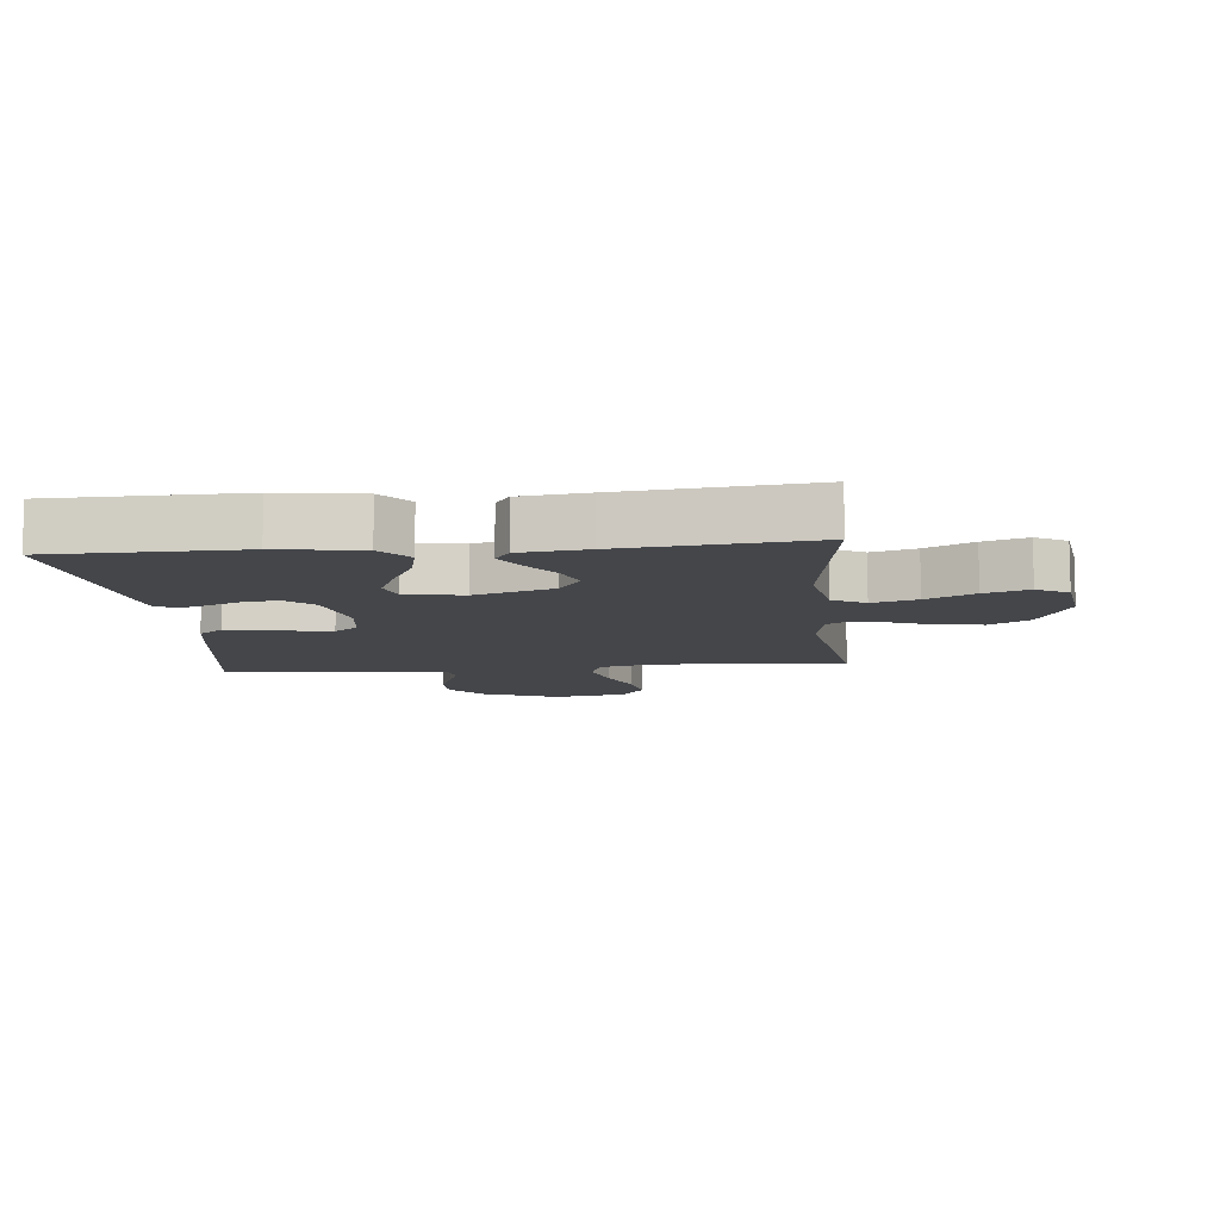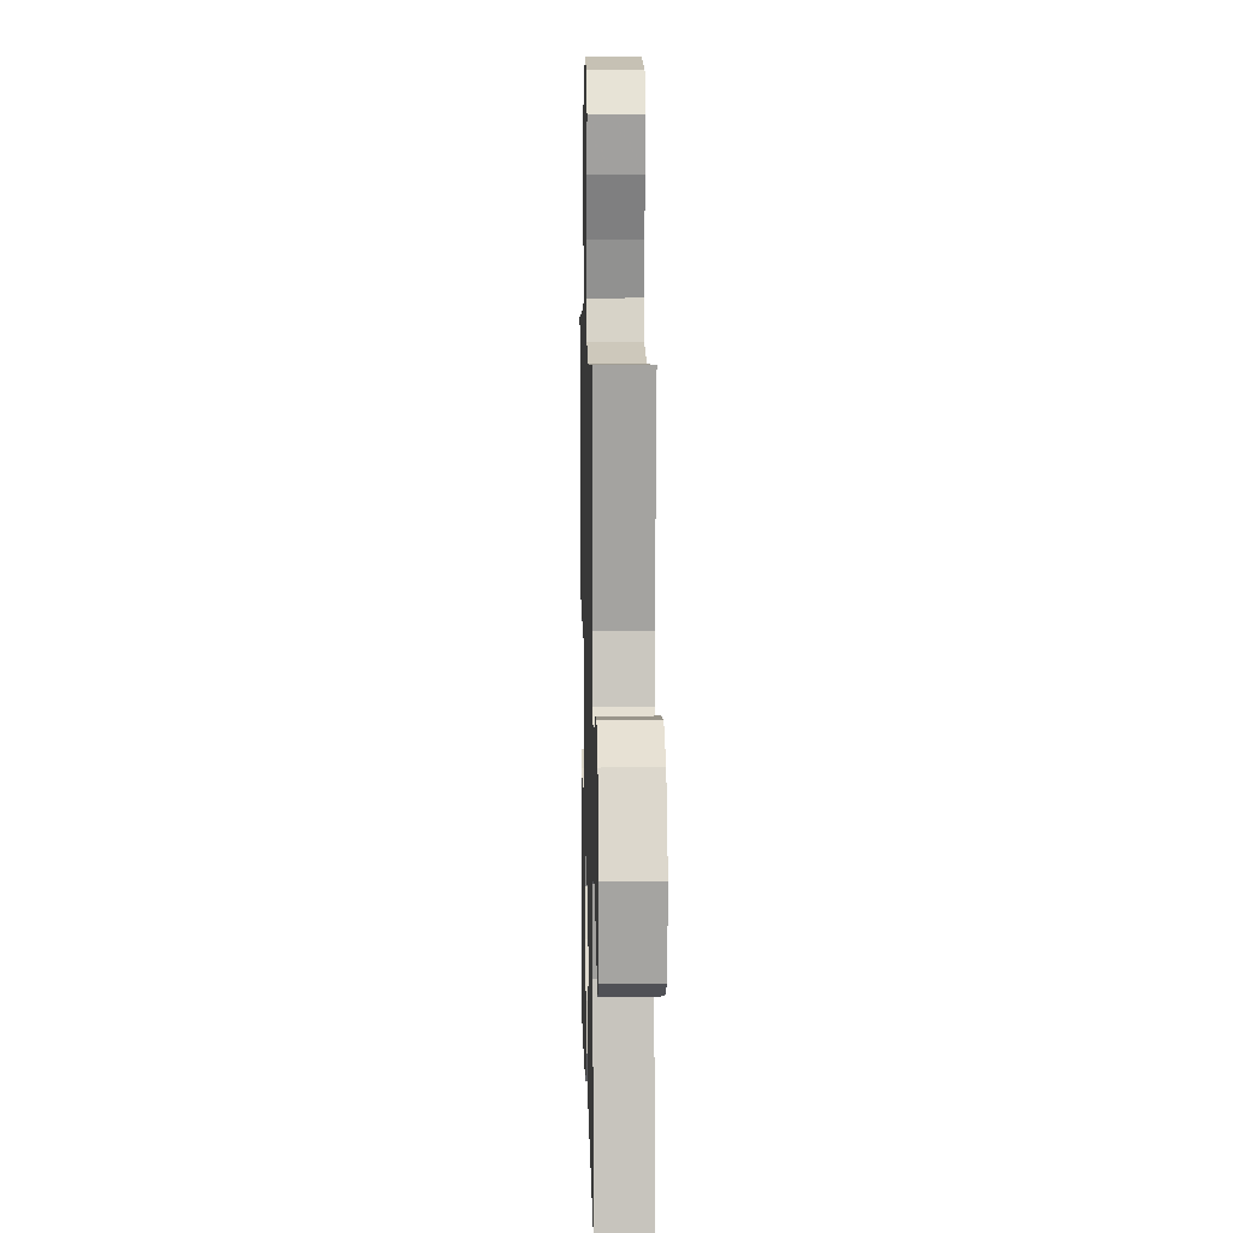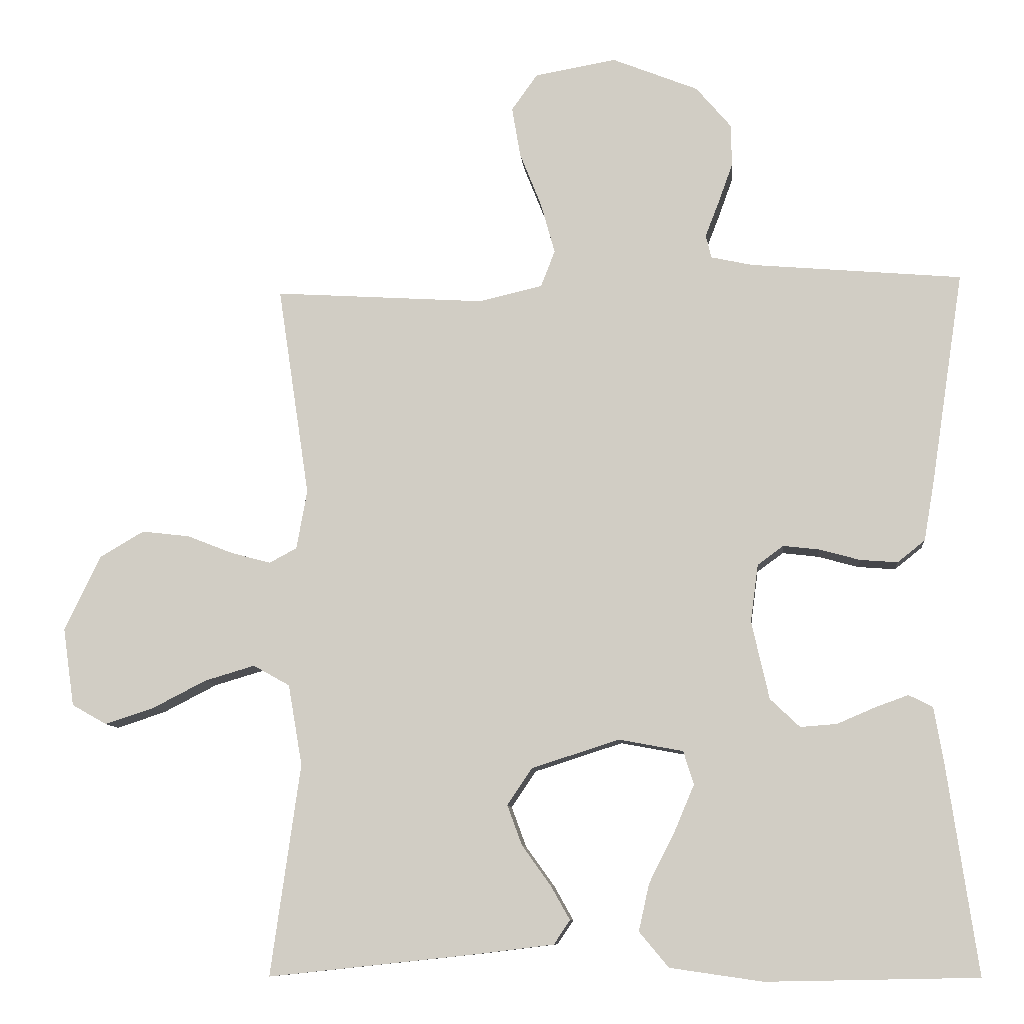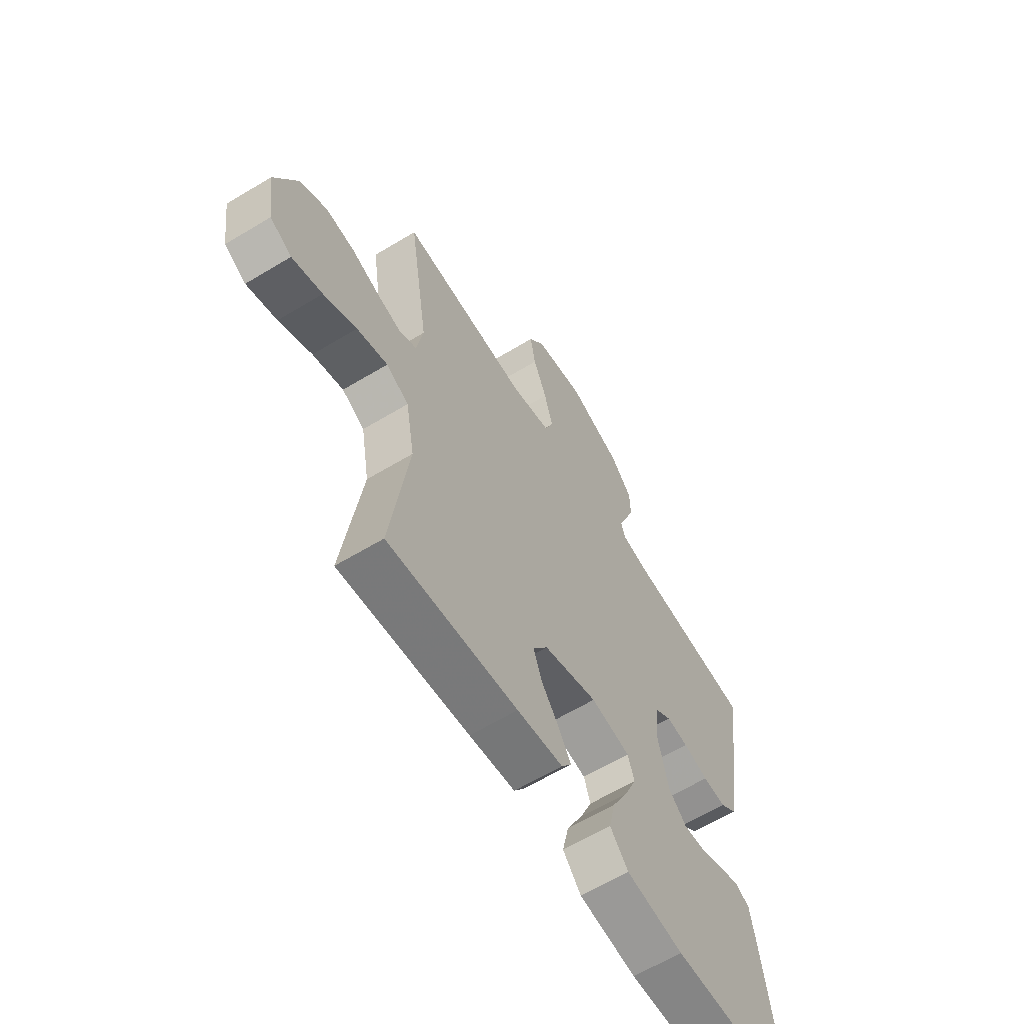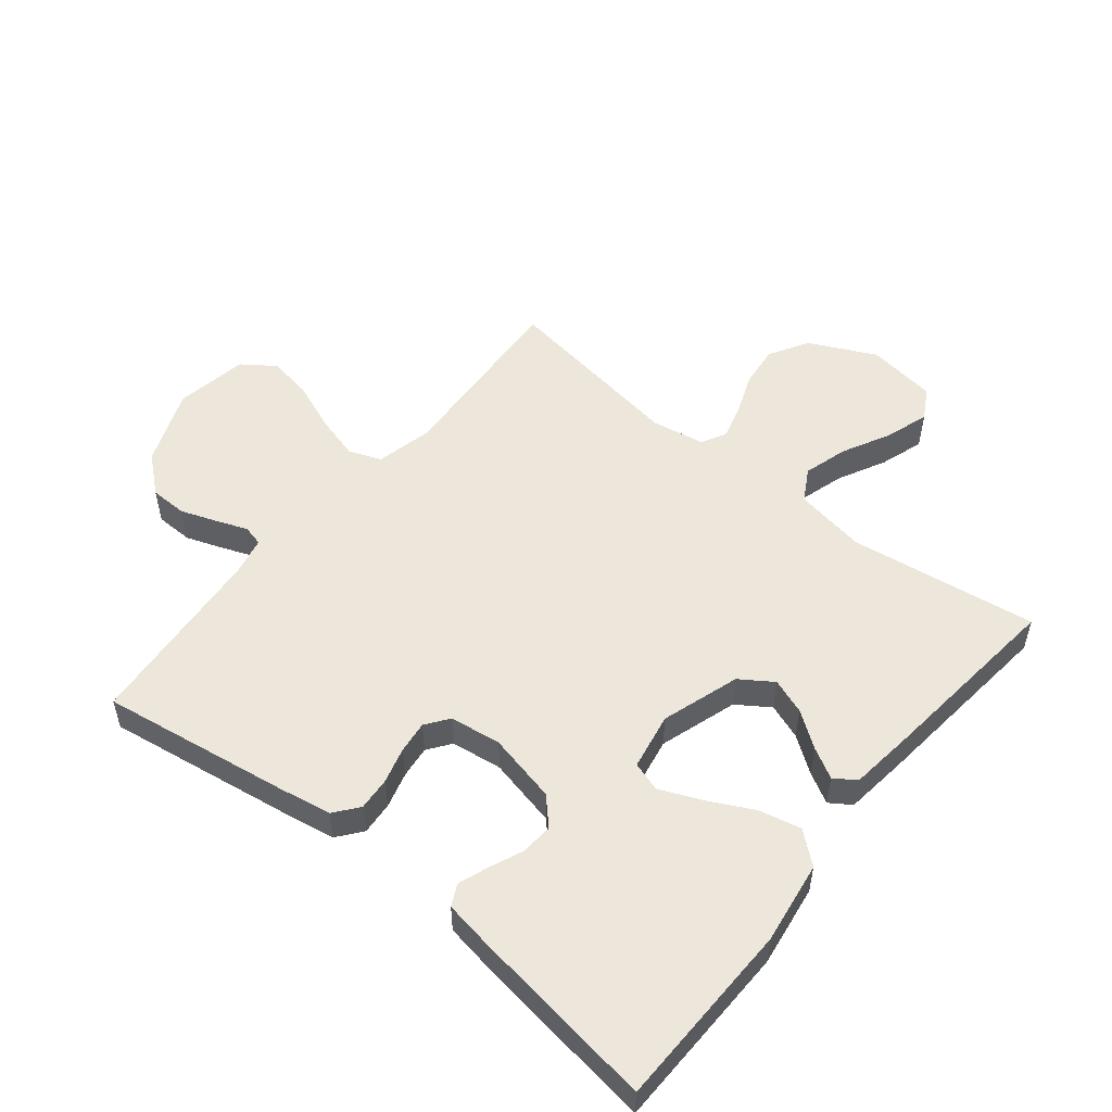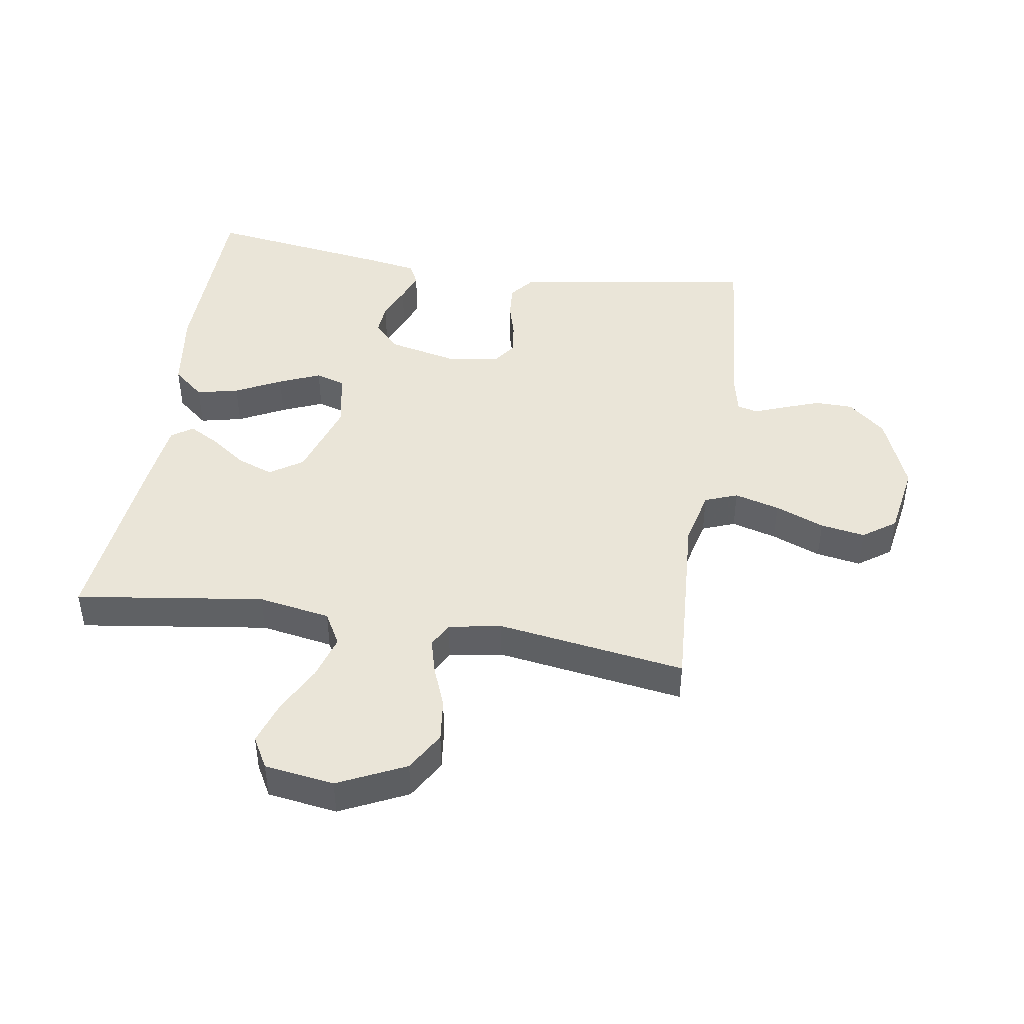
<metadata>
{"format":"obj","ext":"obj","renderer":"f3d","projection":"perspective","resolution":1024,"background":"white","views":[{"elev":-9.7,"azim":-174.5,"up":"+Y"},{"elev":8.7,"azim":-91.5,"up":"+Z"},{"elev":-9.6,"azim":5.4,"up":"+Z"},{"elev":-62.7,"azim":-58.5,"up":"+Z"},{"elev":52.7,"azim":129.0,"up":"+Y"},{"elev":44.7,"azim":-81.0,"up":"+Y"}]}
</metadata>
<code>
v -0.5 0.07 0.5
v -0.2 0.07 0.481
v -0.11 0.07 0.502
v -0.09 0.07 0.554
v -0.11 0.07 0.626
v -0.141 0.07 0.704
v -0.153 0.07 0.775
v -0.116 0.07 0.827
v 0 0.07 0.847
v 0.122 0.07 0.798
v 0.172 0.07 0.739
v 0.173 0.07 0.679
v 0.152 0.07 0.621
v 0.133 0.07 0.572
v 0.141 0.07 0.539
v 0.2 0.07 0.526
v 0.5 0.07 0.5
v 0.454 0.07 0.2
v 0.439 0.07 0.114
v 0.4 0.07 0.083
v 0.347 0.07 0.087
v 0.289 0.07 0.103
v 0.238 0.07 0.109
v 0.201 0.07 0.082
v 0.19 0.07 0
v 0.215 0.07 -0.111
v 0.257 0.07 -0.151
v 0.309 0.07 -0.147
v 0.363 0.07 -0.124
v 0.41 0.07 -0.107
v 0.444 0.07 -0.124
v 0.457 0.07 -0.2
v 0.5 0.07 -0.5
v 0.2 0.07 -0.506
v 0.068 0.07 -0.487
v 0.026 0.07 -0.437
v 0.041 0.07 -0.37
v 0.078 0.07 -0.297
v 0.106 0.07 -0.231
v 0.091 0.07 -0.184
v 0 0.07 -0.167
v -0.125 0.07 -0.207
v -0.16 0.07 -0.259
v -0.139 0.07 -0.316
v -0.098 0.07 -0.373
v -0.071 0.07 -0.421
v -0.094 0.07 -0.455
v -0.2 0.07 -0.468
v -0.5 0.07 -0.5
v -0.458 0.07 -0.2
v -0.478 0.07 -0.085
v -0.53 0.07 -0.056
v -0.601 0.07 -0.077
v -0.677 0.07 -0.116
v -0.747 0.07 -0.139
v -0.797 0.07 -0.111
v -0.813 0.07 0
v -0.762 0.07 0.107
v -0.699 0.07 0.144
v -0.631 0.07 0.136
v -0.565 0.07 0.11
v -0.509 0.07 0.095
v -0.47 0.07 0.116
v -0.455 0.07 0.2
v -0.5 0 0.5
v -0.2 0 0.481
v -0.11 0 0.502
v -0.09 0 0.554
v -0.11 0 0.626
v -0.141 0 0.704
v -0.153 0 0.775
v -0.116 0 0.827
v 0 0 0.847
v 0.122 0 0.798
v 0.172 0 0.739
v 0.173 0 0.679
v 0.152 0 0.621
v 0.133 0 0.572
v 0.141 0 0.539
v 0.2 0 0.526
v 0.5 0 0.5
v 0.454 0 0.2
v 0.439 0 0.114
v 0.4 0 0.083
v 0.347 0 0.087
v 0.289 0 0.103
v 0.238 0 0.109
v 0.201 0 0.082
v 0.19 0 0
v 0.215 0 -0.111
v 0.257 0 -0.151
v 0.309 0 -0.147
v 0.363 0 -0.124
v 0.41 0 -0.107
v 0.444 0 -0.124
v 0.457 0 -0.2
v 0.5 0 -0.5
v 0.2 0 -0.506
v 0.068 0 -0.487
v 0.026 0 -0.437
v 0.041 0 -0.37
v 0.078 0 -0.297
v 0.106 0 -0.231
v 0.091 0 -0.184
v 0 0 -0.167
v -0.125 0 -0.207
v -0.16 0 -0.259
v -0.139 0 -0.316
v -0.098 0 -0.373
v -0.071 0 -0.421
v -0.094 0 -0.455
v -0.2 0 -0.468
v -0.5 0 -0.5
v -0.458 0 -0.2
v -0.478 0 -0.085
v -0.53 0 -0.056
v -0.601 0 -0.077
v -0.677 0 -0.116
v -0.747 0 -0.139
v -0.797 0 -0.111
v -0.813 0 0
v -0.762 0 0.107
v -0.699 0 0.144
v -0.631 0 0.136
v -0.565 0 0.11
v -0.509 0 0.095
v -0.47 0 0.116
v -0.455 0 0.2
f 59 60 61
f 58 59 61
f 57 58 61
f 56 57 61
f 55 56 61
f 54 55 61
f 53 54 61
f 52 53 61 62
f 51 52 62 63
f 48 49 50
f 47 48 50
f 46 47 50
f 45 46 50
f 44 45 50
f 51 63 64
f 50 51 64
f 44 50 64
f 43 44 64
f 36 37 38
f 35 36 38
f 34 35 38
f 33 34 38
f 32 33 38
f 31 32 38
f 30 31 38
f 29 30 38
f 28 29 38
f 27 28 38 39
f 26 27 39 40
f 20 21 22
f 19 20 22
f 18 19 22
f 17 18 22
f 16 17 22
f 15 16 22 23
f 14 15 23 24
f 12 13 14
f 11 12 14
f 10 11 14
f 9 10 14
f 8 9 14
f 7 8 14
f 6 7 14
f 5 6 14
f 14 24 25
f 5 14 25
f 4 5 25
f 64 1 2
f 43 64 2
f 42 43 2
f 26 40 41
f 25 26 41
f 4 25 41
f 3 4 41
f 2 3 41 42
f 125 124 123
f 125 123 122
f 125 122 121
f 125 121 120
f 125 120 119
f 125 119 118
f 125 118 117
f 126 125 117 116
f 127 126 116 115
f 114 113 112
f 114 112 111
f 114 111 110
f 114 110 109
f 114 109 108
f 128 127 115
f 128 115 114
f 128 114 108
f 128 108 107
f 102 101 100
f 102 100 99
f 102 99 98
f 102 98 97
f 102 97 96
f 102 96 95
f 102 95 94
f 102 94 93
f 102 93 92
f 103 102 92 91
f 104 103 91 90
f 86 85 84
f 86 84 83
f 86 83 82
f 86 82 81
f 86 81 80
f 87 86 80 79
f 88 87 79 78
f 78 77 76
f 78 76 75
f 78 75 74
f 78 74 73
f 78 73 72
f 78 72 71
f 78 71 70
f 78 70 69
f 89 88 78
f 89 78 69
f 89 69 68
f 66 65 128
f 66 128 107
f 66 107 106
f 105 104 90
f 105 90 89
f 105 89 68
f 105 68 67
f 106 105 67 66
f 1 65 66 2
f 2 66 67 3
f 3 67 68 4
f 4 68 69 5
f 5 69 70 6
f 6 70 71 7
f 7 71 72 8
f 8 72 73 9
f 9 73 74 10
f 10 74 75 11
f 11 75 76 12
f 12 76 77 13
f 13 77 78 14
f 14 78 79 15
f 15 79 80 16
f 16 80 81 17
f 17 81 82 18
f 18 82 83 19
f 19 83 84 20
f 20 84 85 21
f 21 85 86 22
f 22 86 87 23
f 23 87 88 24
f 24 88 89 25
f 25 89 90 26
f 26 90 91 27
f 27 91 92 28
f 28 92 93 29
f 29 93 94 30
f 30 94 95 31
f 31 95 96 32
f 32 96 97 33
f 33 97 98 34
f 34 98 99 35
f 35 99 100 36
f 36 100 101 37
f 37 101 102 38
f 38 102 103 39
f 39 103 104 40
f 40 104 105 41
f 41 105 106 42
f 42 106 107 43
f 43 107 108 44
f 44 108 109 45
f 45 109 110 46
f 46 110 111 47
f 47 111 112 48
f 48 112 113 49
f 49 113 114 50
f 50 114 115 51
f 51 115 116 52
f 52 116 117 53
f 53 117 118 54
f 54 118 119 55
f 55 119 120 56
f 56 120 121 57
f 57 121 122 58
f 58 122 123 59
f 59 123 124 60
f 60 124 125 61
f 61 125 126 62
f 62 126 127 63
f 63 127 128 64
f 64 128 65 1

</code>
